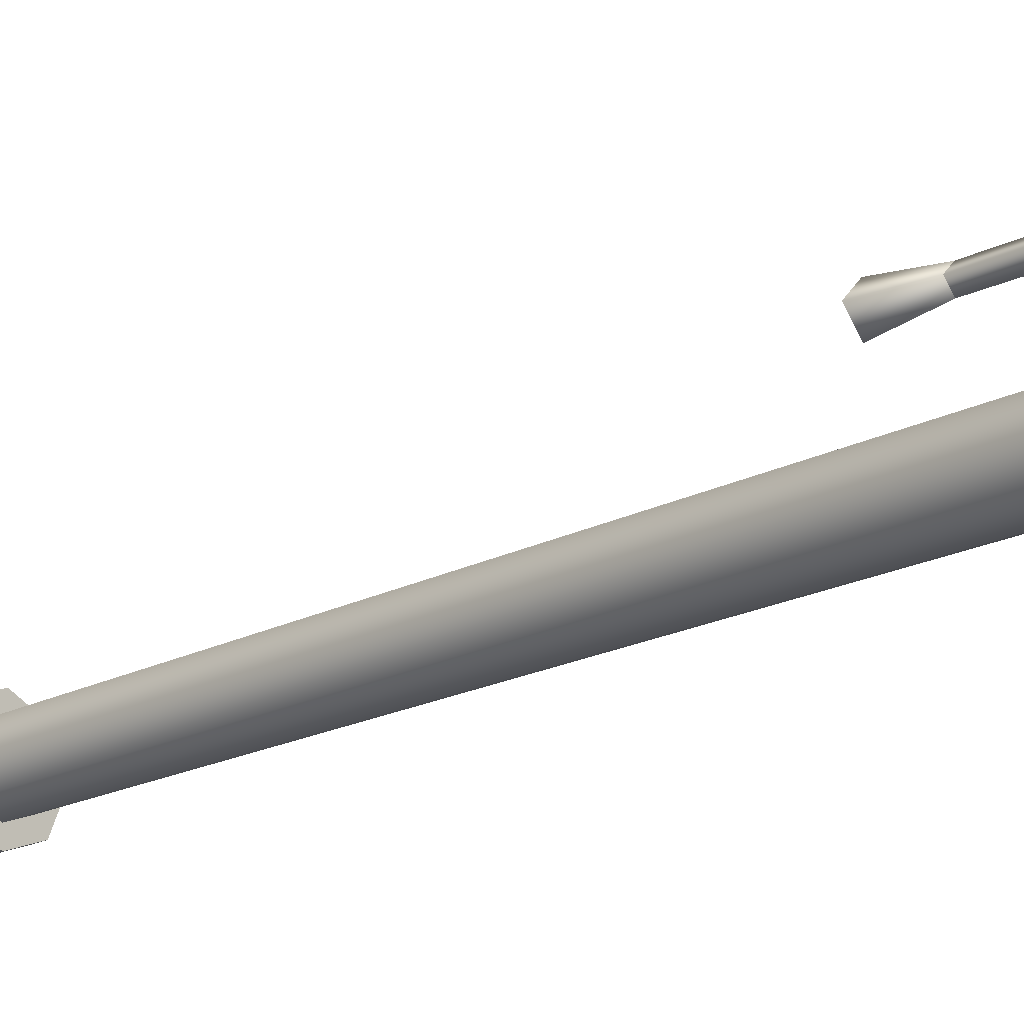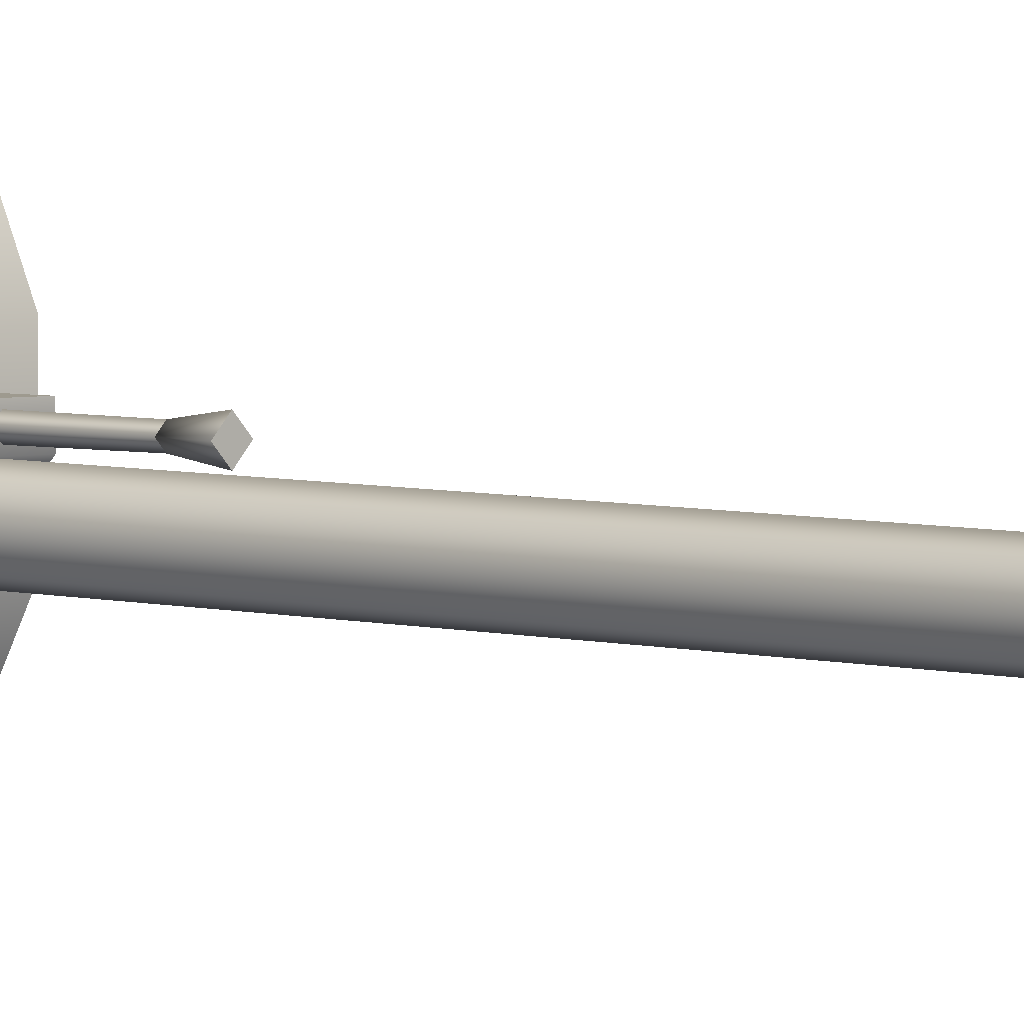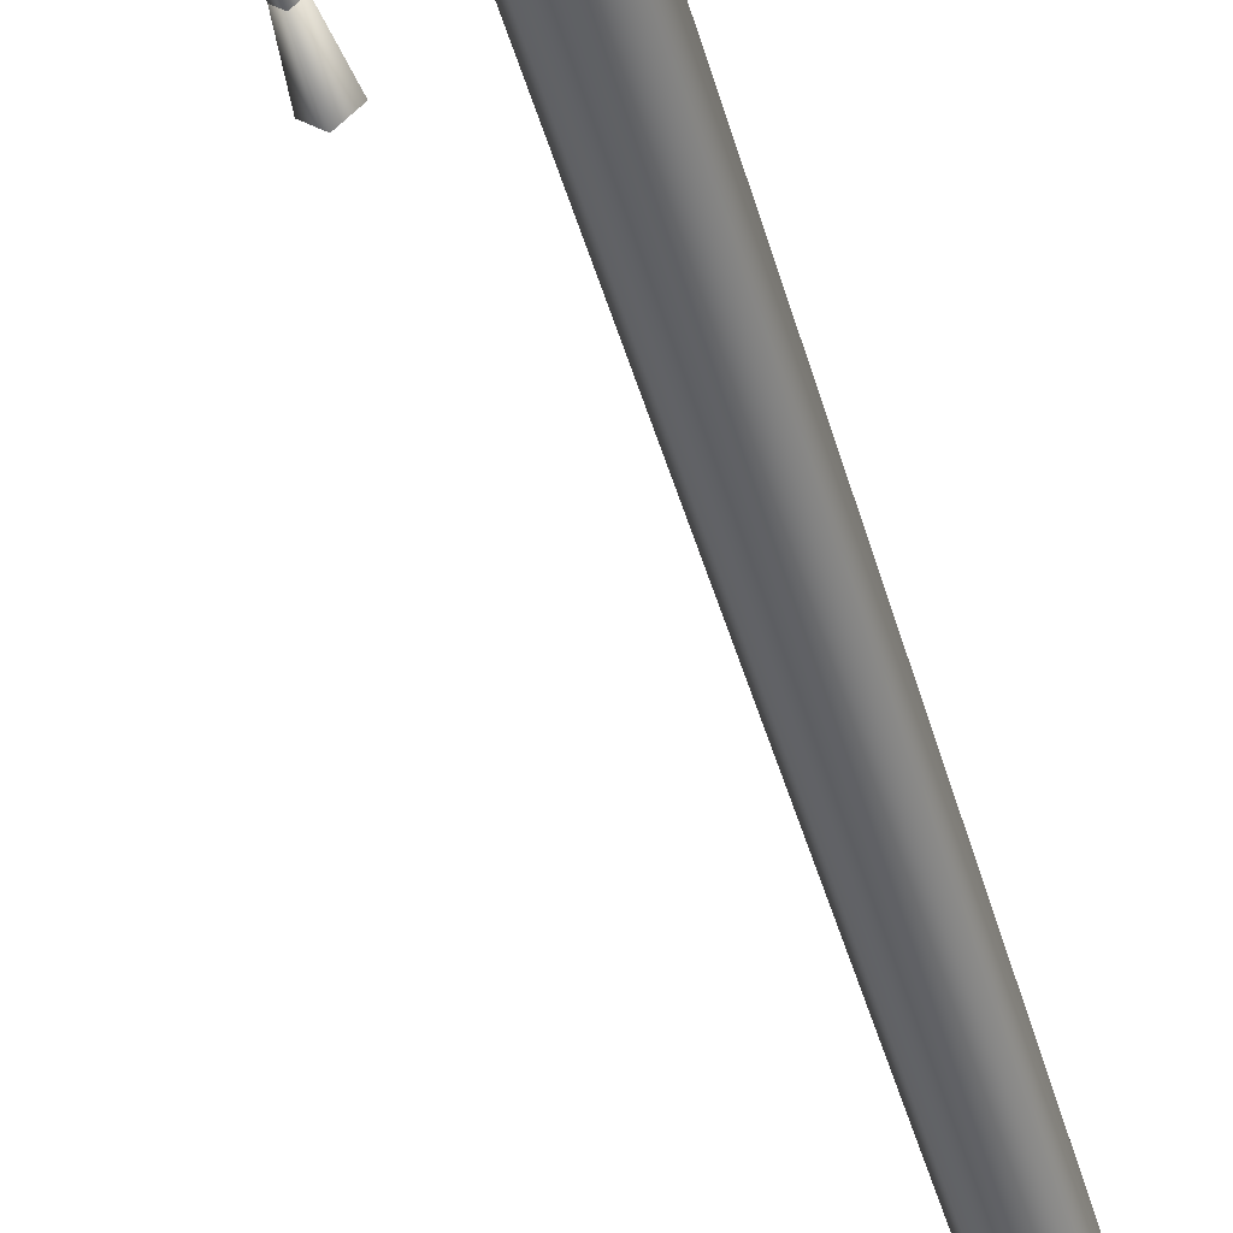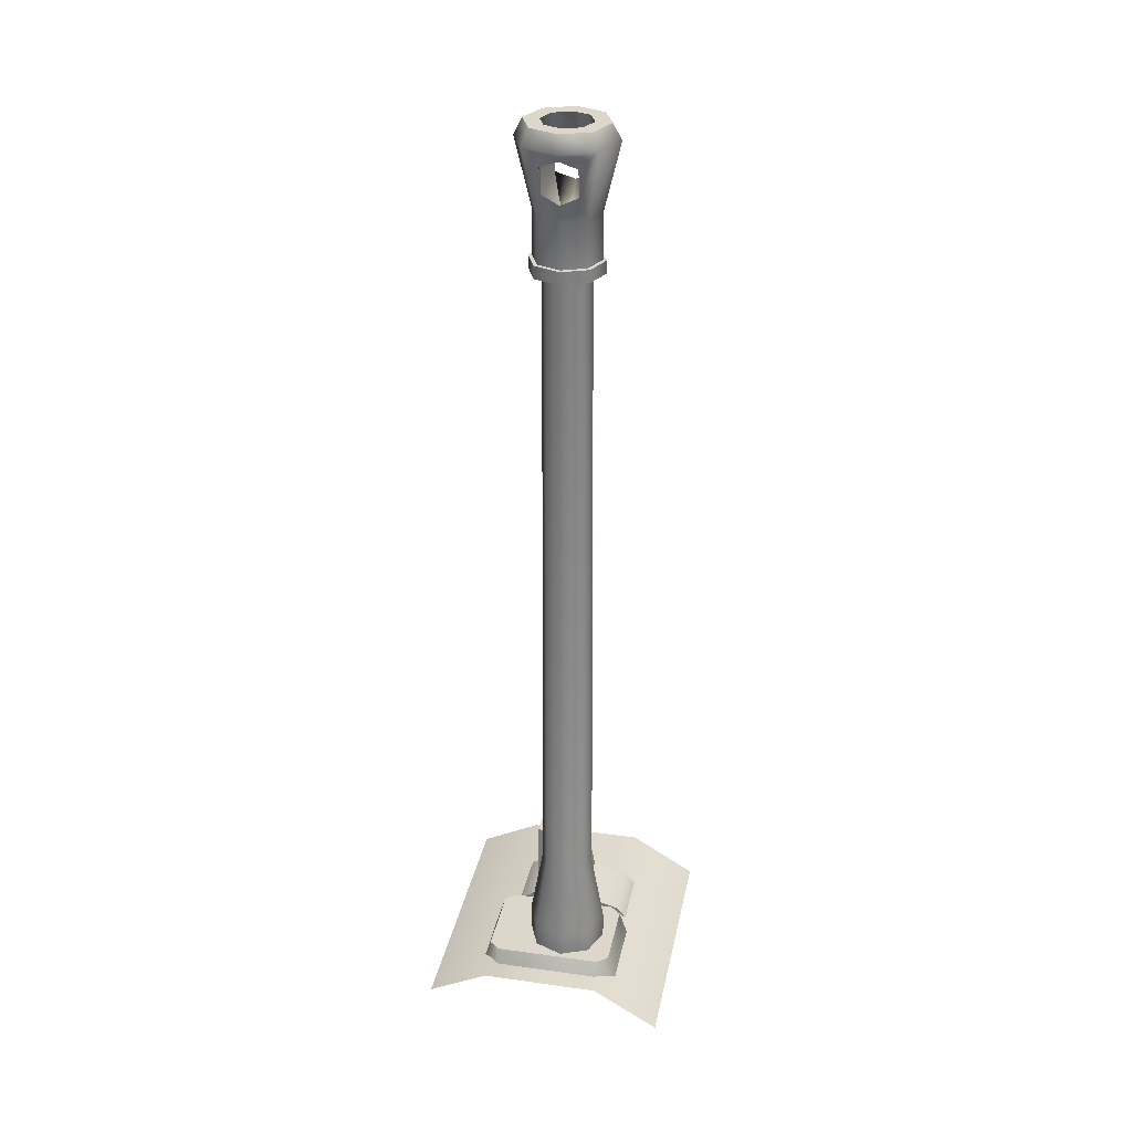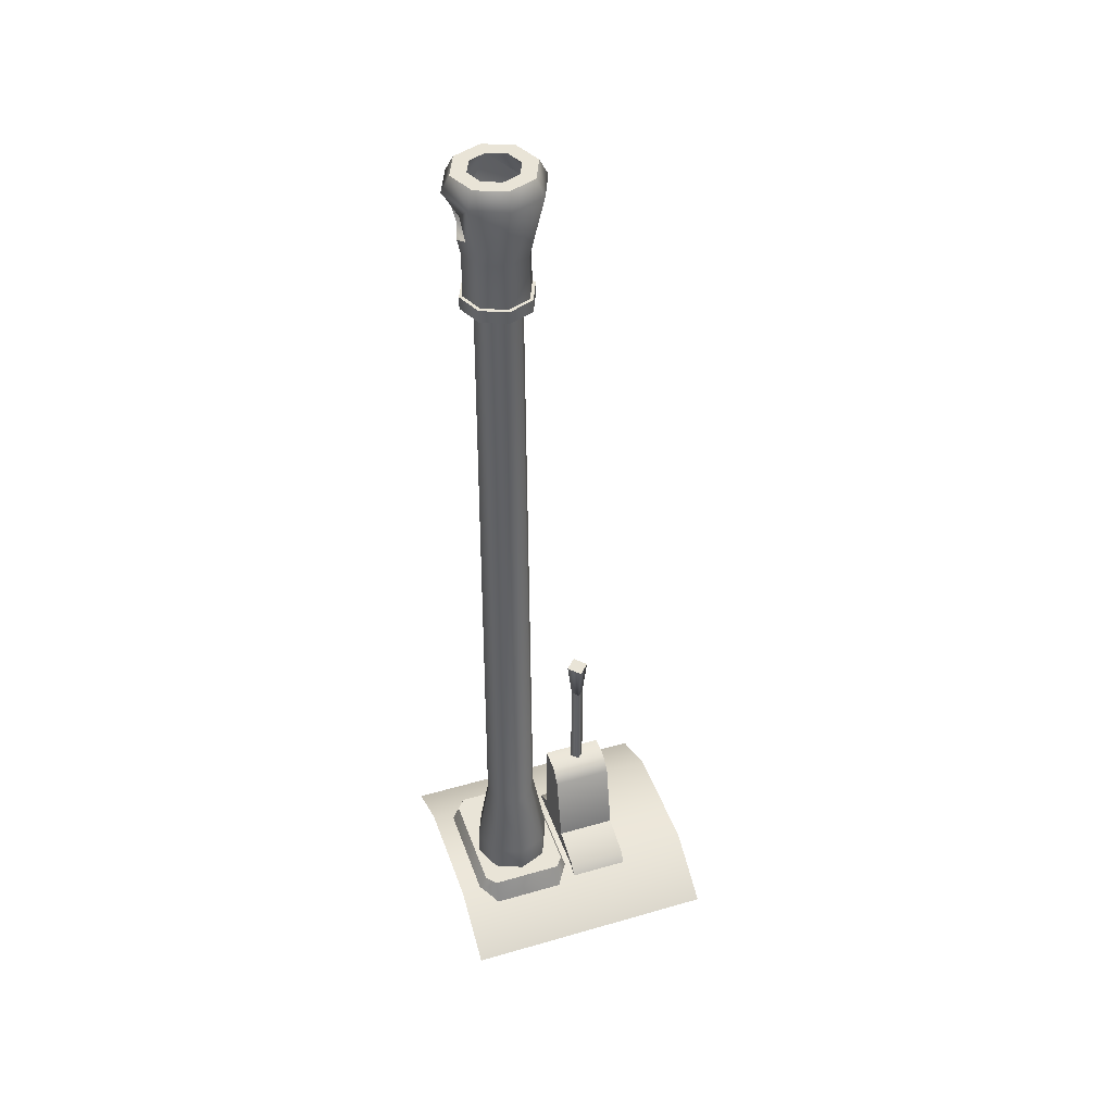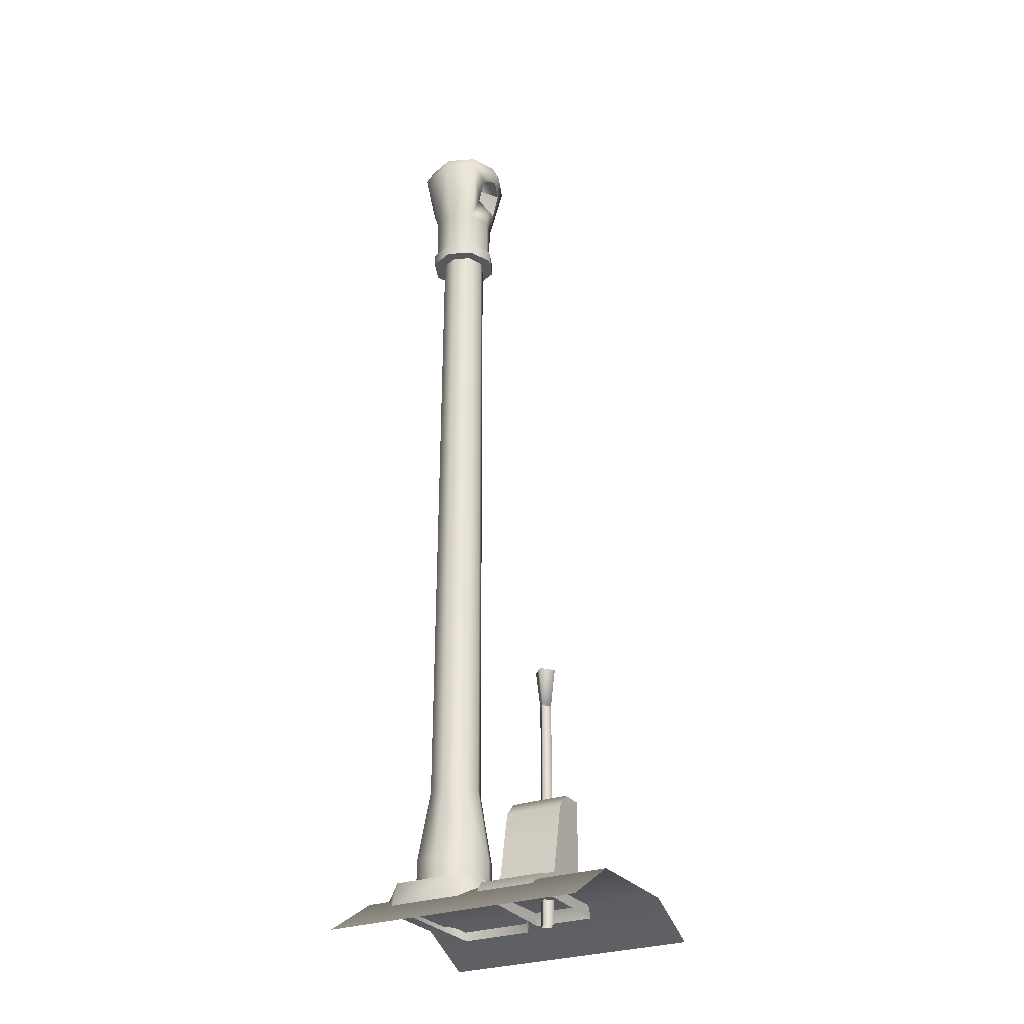
<metadata>
{"format":"obj","ext":"obj","renderer":"f3d","projection":"perspective","resolution":1024,"background":"white","views":[{"elev":-20.2,"azim":-47.5,"up":"+Z"},{"elev":3.8,"azim":135.8,"up":"+Z"},{"elev":-51.4,"azim":16.4,"up":"+Z"},{"elev":30.5,"azim":101.2,"up":"+Y"},{"elev":43.2,"azim":161.1,"up":"+Y"},{"elev":-27.9,"azim":-151.2,"up":"+Y"}]}
</metadata>
<code>
v 0.01123 1.587 1.948
v 0.04912 1.587 1.964
v 0.01562 2.942 1.943
v 0.04914 2.942 1.957
v 0.08711 1.587 1.948
v 0.08275 2.942 1.944
v 0.103 1.587 1.91
v 0.09677 2.942 1.91
v 0.08736 1.587 1.872
v 0.08297 2.942 1.877
v 0.04947 1.587 1.856
v 0.04945 2.942 1.862
v 0.04947 1.587 1.856
v 0.01147 1.587 1.872
v 0.04945 2.942 1.862
v 0.01583 2.942 1.876
v -0.004369 1.587 1.91
v 0.00182 2.942 1.91
v 0.04903 1.435 1.99
v -0.007524 1.435 1.966
v 0.1057 1.435 1.967
v 0.1294 1.435 1.91
v 0.1061 1.435 1.854
v 0.04955 1.435 1.83
v -0.007155 1.435 1.853
v 0.04955 1.435 1.83
v -0.0308 1.435 1.91
v 0.04903 1.376 1.99
v -0.007524 1.376 1.966
v 0.1057 1.376 1.967
v 0.1294 1.376 1.91
v 0.1061 1.376 1.854
v 0.04955 1.376 1.83
v -0.007155 1.376 1.853
v 0.04955 1.376 1.83
v -0.0308 1.376 1.91
v -0.02464 3.149 1.946
v -0.03679 3.164 1.909
v 0.0154 3.211 1.945
v 0.0009738 3.211 1.91
v 0.1164 3.095 1.876
v 0.05061 2.979 1.91
v 0.1227 3.08 1.909
v 0.1256 3.149 1.946
v 0.08559 3.211 1.945
v 0.1377 3.164 1.909
v 0.1002 3.211 1.91
v -0.04655 3.178 1.91
v -0.02988 3.211 1.91
v -0.01787 3.179 1.841
v -0.00612 3.211 1.853
v 0.05093 3.179 1.813
v 0.05087 3.211 1.829
v 0.1195 3.18 1.841
v 0.1077 3.211 1.853
v 0.1191 3.179 1.979
v 0.1478 3.18 1.91
v 0.1073 3.211 1.967
v 0.1311 3.211 1.91
v 0.05029 3.179 2.007
v 0.05035 3.211 1.99
v -0.01832 3.178 1.978
v 0.05029 3.179 2.007
v -0.00649 3.211 1.967
v 0.05035 3.211 1.99
v 0.05041 2.932 1.982
v -0.000712 2.931 1.961
v 0.1016 2.932 1.961
v -0.02175 2.931 1.91
v -0.0003739 2.932 1.859
v 0.05088 2.932 1.838
v 0.102 2.932 1.859
v 0.123 2.932 1.91
v 0.004089 2.958 1.956
v 0.0504 2.958 1.976
v 0.004089 3.048 1.956
v 0.0504 3.048 1.976
v -0.01497 3.048 1.91
v -0.01497 2.958 1.91
v 0.004392 3.048 1.863
v 0.004392 2.958 1.863
v 0.05082 3.049 1.844
v 0.05082 2.958 1.844
v 0.09712 3.049 1.864
v 0.09712 2.958 1.864
v 0.1162 3.049 1.91
v 0.1162 2.958 1.91
v 0.09682 2.958 1.956
v 0.09682 3.049 1.956
v 0.0504 2.958 1.976
v 0.0504 3.048 1.976
v -0.01153 3.095 1.946
v 0.05045 3.211 1.96
v 0.1125 3.095 1.946
v -0.01153 3.095 1.946
v -0.02464 3.149 1.946
v 0.05045 3.211 1.96
v -0.02194 3.08 1.909
v -0.01153 3.095 1.946
v -0.02464 3.149 1.946
v -0.03679 3.164 1.909
v -0.01153 3.095 1.946
v 0.05061 2.979 1.91
v -0.02194 3.08 1.909
v -0.012 3.095 1.876
v -0.02515 3.149 1.876
v -0.012 3.095 1.876
v 0.05077 3.211 1.86
v 0.1261 3.149 1.876
v 0.08582 3.211 1.875
v 0.1227 3.08 1.909
v 0.1164 3.095 1.876
v 0.1261 3.149 1.876
v 0.1377 3.164 1.909
v 0.1125 3.095 1.946
v 0.1256 3.149 1.946
v 0.1073 3.211 1.967
v 0.08559 3.211 1.945
v 0.05035 3.211 1.99
v 0.05045 3.211 1.96
v -0.00649 3.211 1.967
v 0.0154 3.211 1.945
v -0.02988 3.211 1.91
v 0.0009738 3.211 1.91
v -0.00612 3.211 1.853
v 0.01563 3.211 1.875
v 0.05087 3.211 1.829
v 0.05077 3.211 1.86
v 0.1077 3.211 1.853
v 0.08582 3.211 1.875
v 0.1311 3.211 1.91
v 0.1002 3.211 1.91
v 0.05037 2.957 1.982
v -0.0007861 2.957 1.961
v 0.05041 2.932 1.982
v -0.000712 2.931 1.961
v -0.02184 2.957 1.91
v -0.02175 2.931 1.91
v -0.0004508 2.957 1.859
v -0.0003739 2.932 1.859
v 0.05085 2.957 1.838
v 0.05088 2.932 1.838
v 0.102 2.957 1.859
v 0.102 2.932 1.859
v 0.05085 2.957 1.838
v 0.05088 2.932 1.838
v 0.1231 2.957 1.91
v 0.123 2.932 1.91
v 0.1017 2.957 1.961
v 0.1016 2.932 1.961
v 0.102 2.957 1.859
v 0.05085 2.957 1.838
v -0.0004508 2.957 1.859
v -0.02184 2.957 1.91
v -0.0007861 2.957 1.961
v 0.05037 2.957 1.982
v 0.1017 2.957 1.961
v 0.1231 2.957 1.91
v -0.02515 3.149 1.876
v 0.01563 3.211 1.875
v 0.1213 1.325 2.085
v 0.1213 1.38 2.067
v -0.02653 1.325 2.085
v -0.02653 1.38 2.067
v 0.1213 1.38 1.806
v 0.1213 1.33 1.789
v -0.02653 1.38 1.806
v -0.02653 1.33 1.789
v -0.04443 1.38 1.828
v -0.05673 1.343 1.828
v -0.04443 1.38 2.045
v -0.05673 1.343 2.045
v 0.1576 1.343 1.828
v 0.1392 1.38 1.828
v 0.1576 1.343 2.045
v 0.1392 1.38 2.045
v 0.1392 1.38 2.045
v 0.1392 1.38 1.828
v -0.02653 1.38 1.806
v 0.1213 1.38 1.806
v -0.04443 1.38 1.828
v 0.1213 1.38 2.067
v -0.04443 1.38 2.045
v -0.02653 1.38 2.067
v 0.1392 1.38 2.045
v 0.1576 1.343 2.045
v -0.3382 1.289 2.185
v 0.1971 1.289 2.185
v -0.3382 1.351 2.062
v 0.1971 1.351 2.062
v 0.1971 1.35 1.823
v 0.1971 1.268 1.688
v -0.3382 1.35 1.823
v -0.3382 1.268 1.688
v -0.1324 1.299 1.99
v -0.1175 1.299 1.973
v -0.1324 1.769 1.988
v -0.1195 1.769 1.973
v -0.1324 1.299 1.957
v -0.1324 1.769 1.959
v -0.1324 1.299 1.957
v -0.1473 1.299 1.973
v -0.1324 1.769 1.959
v -0.1452 1.769 1.973
v -0.1324 1.851 1.998
v -0.1096 1.851 1.973
v -0.1551 1.851 1.973
v -0.1324 1.851 1.949
v -0.1324 1.851 1.998
v -0.1324 1.664 1.973
v -0.1096 1.851 1.973
v -0.1324 1.664 1.973
v -0.1324 1.851 1.949
v -0.1324 1.851 1.949
v -0.1324 1.664 1.973
v -0.1551 1.851 1.973
v -0.1324 1.664 1.973
v -0.06725 1.556 1.998
v -0.06711 1.381 1.998
v -0.06725 1.556 1.948
v -0.0672 1.528 1.922
v -0.06723 1.381 1.893
v -0.06715 1.359 1.818
v -0.06723 1.381 1.893
v -0.06715 1.359 1.818
v -0.1903 1.381 1.893
v -0.1904 1.359 1.818
v -0.06725 1.556 1.948
v -0.1903 1.556 1.948
v -0.06725 1.556 1.998
v -0.1903 1.556 1.998
v -0.06723 1.381 1.893
v -0.1903 1.381 1.893
v -0.0672 1.528 1.922
v -0.1903 1.528 1.922
v -0.1904 1.381 1.998
v -0.1903 1.556 1.998
v -0.1903 1.381 1.893
v -0.1903 1.556 1.948
v -0.1903 1.528 1.922
v -0.1904 1.359 1.818
v -0.1904 1.332 1.797
v -0.1904 1.326 2.051
v -0.1904 1.36 2.038
v -0.06711 1.326 2.051
v -0.06711 1.332 1.797
v -0.06711 1.355 2.039
v -0.1904 1.332 1.797
v -0.06711 1.332 1.797
v -0.1904 1.381 1.998
v -0.06711 1.381 1.998
v -0.1903 1.556 1.998
v -0.1904 1.381 1.998
v -0.1904 1.36 2.038
v -0.06711 1.381 1.998
v -0.1904 1.326 2.051
v -0.06711 1.355 2.039
v -0.06725 1.556 1.998
v -0.06711 1.326 2.051
v -0.02515 3.149 1.876
v 0.05045 3.211 1.96
v 0.1125 3.095 1.946
v -0.1324 1.299 1.99
v -0.1324 1.769 1.988
v -0.1324 1.851 1.998
g group_7051352_105553124542720
f 1 2 3
f 3 2 4
f 2 5 4
f 4 5 6
f 5 7 6
f 6 7 8
f 7 9 8
f 8 9 10
f 9 11 10
f 10 11 12
f 13 14 15
f 15 14 16
f 14 17 16
f 16 17 18
f 17 1 18
f 18 1 3
f 2 1 19
f 19 1 20
f 5 2 21
f 21 2 19
f 7 5 22
f 22 5 21
f 9 7 23
f 23 7 22
f 11 9 24
f 24 9 23
f 14 13 25
f 25 13 26
f 17 14 27
f 27 14 25
f 1 17 20
f 20 17 27
f 19 20 28
f 28 20 29
f 21 19 30
f 30 19 28
f 22 21 31
f 31 21 30
f 23 22 32
f 32 22 31
f 24 23 33
f 33 23 32
f 25 26 34
f 34 26 35
f 27 25 36
f 36 25 34
f 20 27 29
f 29 27 36
f 37 38 39
f 39 38 40
f 41 42 43
f 44 45 46
f 46 45 47
f 48 49 50
f 50 49 51
f 50 51 52
f 52 51 53
f 52 53 54
f 54 53 55
f 56 57 58
f 58 57 59
f 60 56 61
f 61 56 58
f 62 63 64
f 64 63 65
f 66 67 68
f 67 69 68
f 69 70 68
f 70 71 68
f 71 72 68
f 72 73 68
f 74 75 76
f 76 75 77
f 78 79 76
f 76 79 74
f 80 81 78
f 78 81 79
f 82 83 80
f 80 83 81
f 84 85 82
f 82 85 83
f 86 87 84
f 84 87 85
f 88 87 89
f 89 87 86
f 90 88 91
f 91 88 89
f 92 93 94
f 262 261 44
f 44 261 45
f 63 62 77
f 77 62 76
f 95 96 97
f 37 39 97
f 78 76 98
f 98 76 99
f 76 62 99
f 99 62 100
f 48 101 62
f 62 101 100
f 102 103 104
f 78 98 80
f 98 105 80
f 80 105 50
f 105 106 50
f 48 50 101
f 106 101 50
f 107 104 103
f 52 82 50
f 50 82 80
f 108 109 110
f 54 84 52
f 52 84 82
f 86 84 111
f 111 84 112
f 84 54 112
f 112 54 113
f 57 114 54
f 54 114 113
f 86 111 89
f 111 115 89
f 89 115 56
f 115 116 56
f 57 56 114
f 116 114 56
f 43 42 262
f 56 60 89
f 89 60 91
f 117 118 119
f 119 118 120
f 121 119 122
f 122 119 120
f 123 121 124
f 124 121 122
f 125 123 126
f 126 123 124
f 127 125 128
f 128 125 126
f 129 127 130
f 130 127 128
f 131 129 132
f 132 129 130
f 117 131 118
f 118 131 132
f 48 62 49
f 49 62 64
f 57 54 59
f 59 54 55
f 133 134 135
f 135 134 136
f 134 137 136
f 136 137 138
f 139 140 137
f 137 140 138
f 141 142 139
f 139 142 140
f 143 144 145
f 145 144 146
f 143 147 144
f 144 147 148
f 147 149 148
f 148 149 150
f 149 133 150
f 150 133 135
f 151 152 153
f 153 154 155
f 155 156 157
f 153 155 157
f 151 153 157
f 158 151 157
f 159 160 38
f 38 160 40
f 109 46 110
f 110 46 47
f 161 162 163
f 163 162 164
f 165 166 167
f 167 166 168
f 169 170 171
f 171 170 172
f 173 174 175
f 175 174 176
f 177 178 179
f 178 180 179
f 179 181 177
f 177 181 182
f 181 183 182
f 183 184 182
f 185 162 186
f 186 162 161
f 171 172 164
f 164 172 163
f 174 173 165
f 165 173 166
f 169 167 170
f 170 167 168
f 187 188 189
f 189 188 190
f 191 192 193
f 193 192 194
f 195 196 197
f 197 196 198
f 196 199 198
f 198 199 200
f 201 202 203
f 203 202 204
f 202 263 204
f 204 263 264
f 205 206 207
f 206 208 207
f 209 210 211
f 211 212 213
f 214 215 216
f 216 217 265
f 189 190 193
f 193 190 191
f 218 219 220
f 220 219 221
f 221 219 222
f 219 223 222
f 224 225 226
f 225 227 226
f 228 229 230
f 230 229 231
f 232 233 234
f 234 233 235
f 236 237 238
f 237 239 238
f 239 240 238
f 228 234 229
f 229 234 235
f 241 236 238
f 242 243 241
f 243 244 241
f 236 241 244
f 245 246 247
f 247 246 219
f 223 219 246
f 248 227 249
f 227 225 249
f 250 251 252
f 253 254 255
f 254 256 257
f 251 258 252
f 254 257 255
f 256 259 257
f 108 160 260
f 108 260 107
f 107 42 41
f 108 107 41
f 108 41 109
f 94 42 92

</code>
